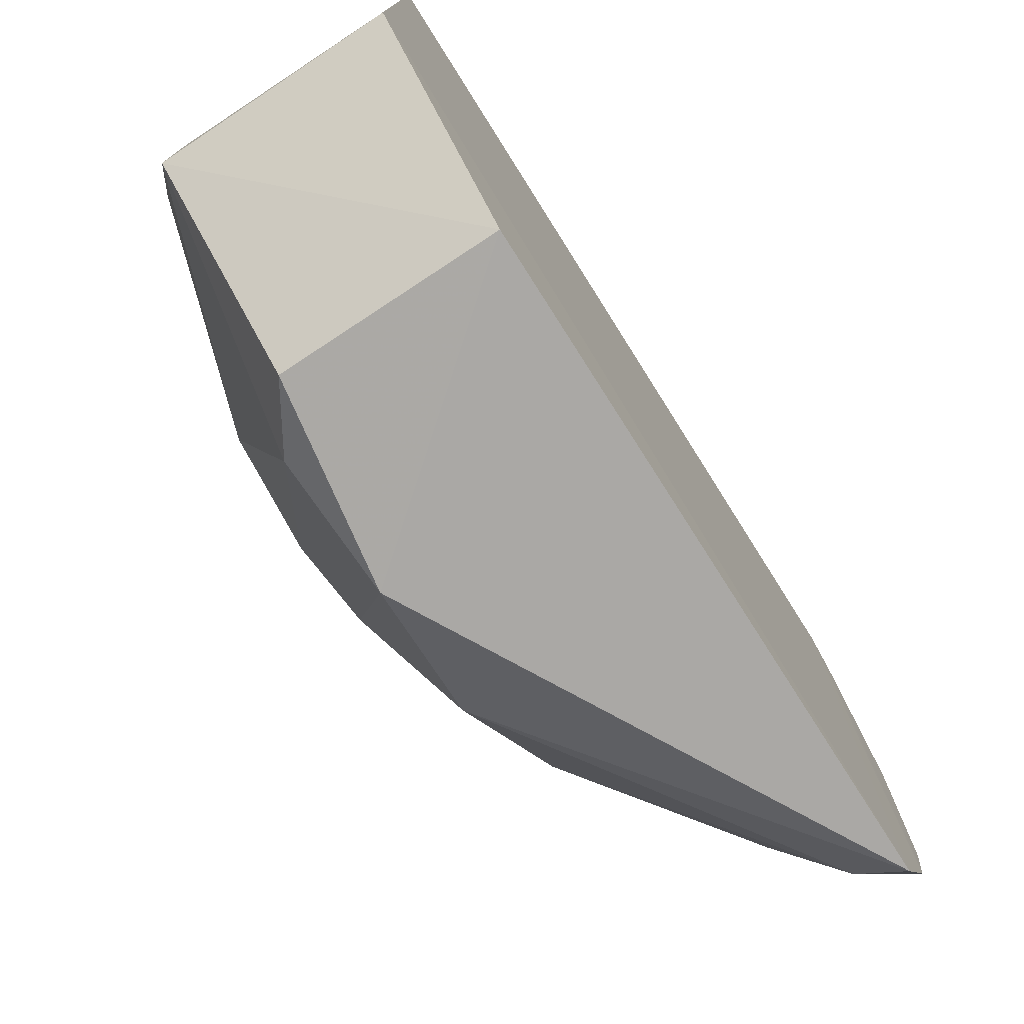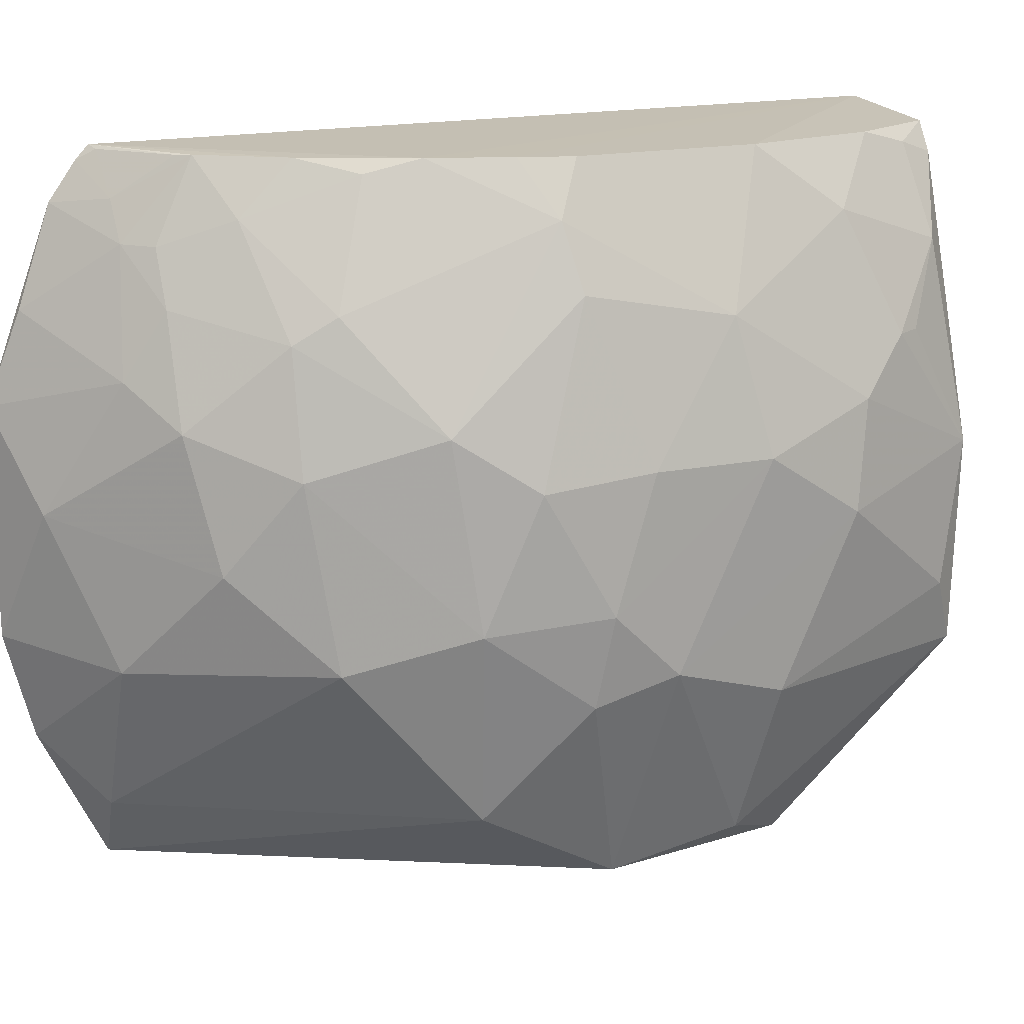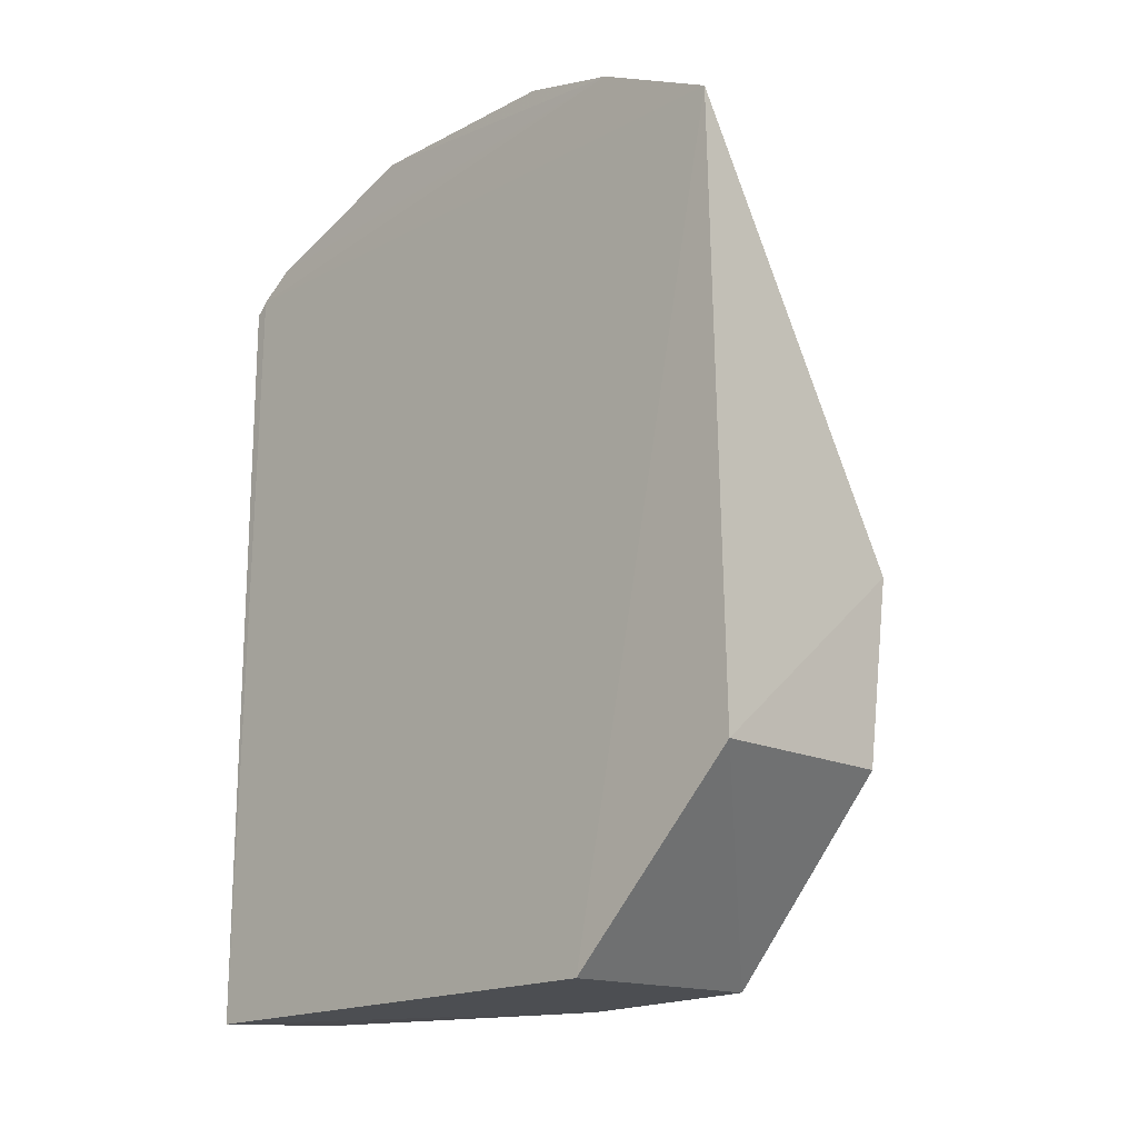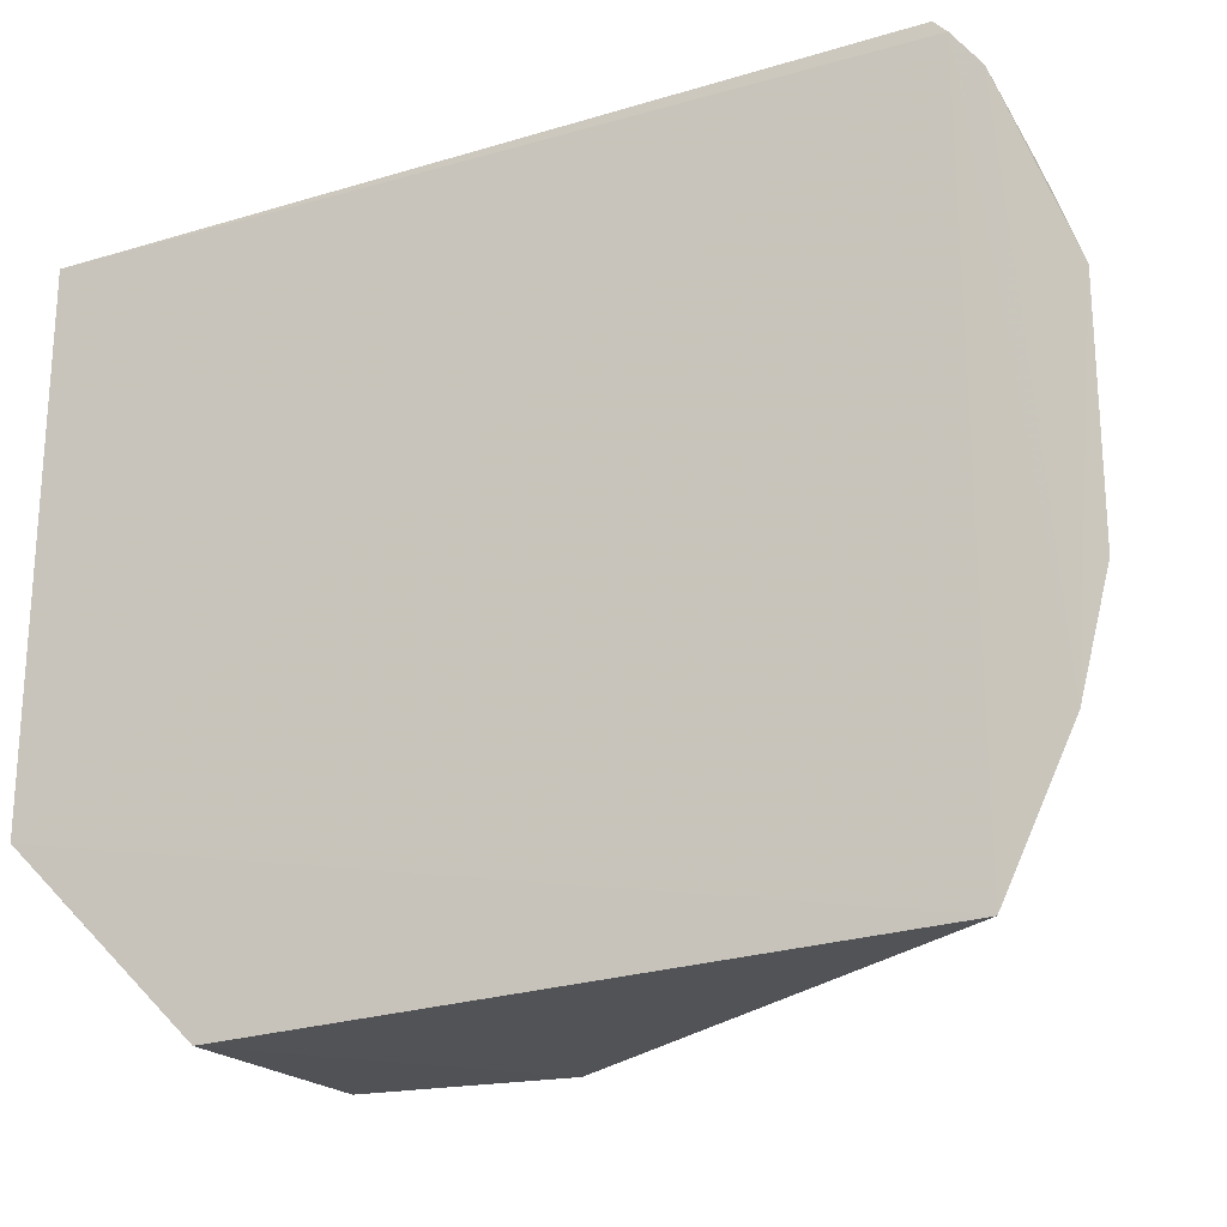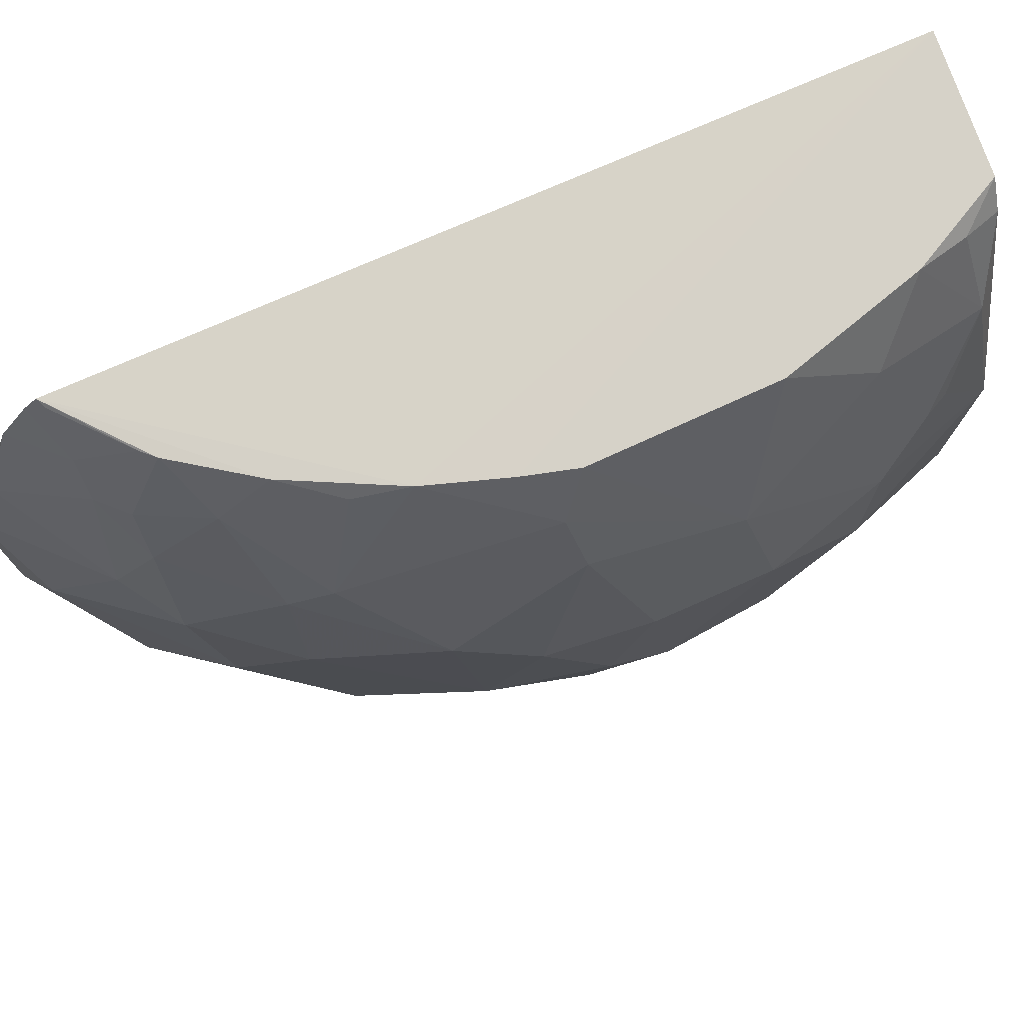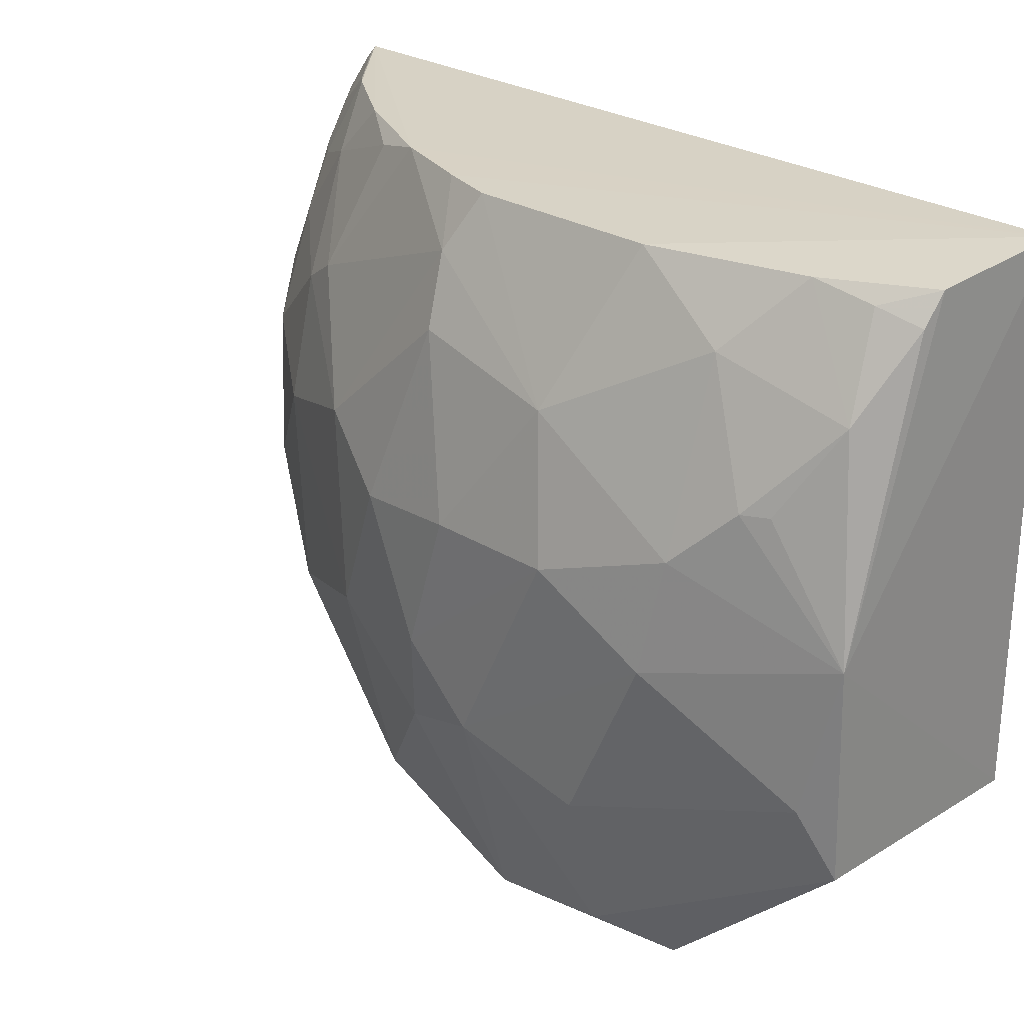
<metadata>
{"format":"obj","ext":"obj","renderer":"f3d","projection":"perspective","resolution":1024,"background":"white","views":[{"elev":-76.5,"azim":-148.2,"up":"+Y"},{"elev":16.2,"azim":66.2,"up":"+Y"},{"elev":-17.9,"azim":-44.6,"up":"+Z"},{"elev":-23.4,"azim":-62.6,"up":"+Y"},{"elev":75.7,"azim":66.1,"up":"+Y"},{"elev":27.0,"azim":134.1,"up":"+Y"}]}
</metadata>
<code>
v 0.02593 -0.05169 0.01698
v 0.02593 -0.02658 0.01698
v 0.03732 -0.04158 0.01727
v 0.02593 -0.0607 0.026
v 0.02558 -0.0604 0.05649
v 0.03484 -0.02704 0.0437
v 0.02561 -0.02693 0.05585
v 0.02557 -0.0276 0.05645
v 0.03246 -0.02704 0.01737
v 0.03687 -0.05156 0.01732
v 0.03607 -0.06025 0.02631
v 0.03738 -0.06035 0.0356
v 0.03609 -0.02706 0.03992
v 0.02557 -0.05407 0.05961
v 0.0367 -0.02703 0.02867
v 0.03679 -0.02707 0.03742
v 0.03231 -0.02707 0.04871
v 0.02972 -0.02707 0.05238
v 0.02915 -0.02711 0.05297
v 0.03223 -0.02958 0.05118
v 0.03925 -0.03832 0.04432
v 0.04062 -0.04081 0.04063
v 0.03928 -0.03264 0.03815
v 0.0354 -0.03456 0.04999
v 0.03354 -0.03841 0.05437
v 0.03671 -0.04025 0.05005
v 0.03603 -0.03335 0.04807
v 0.03163 -0.03336 0.05429
v 0.02557 -0.02938 0.05773
v 0.02561 -0.03827 0.06094
v 0.02603 -0.03397 0.0594
v 0.0291 -0.03083 0.05553
v 0.02784 -0.05708 0.05681
v 0.03109 -0.04963 0.05683
v 0.03737 -0.04893 0.04875
v 0.03105 -0.03648 0.05618
v 0.02859 -0.04271 0.05939
v 0.03484 -0.04458 0.05315
v 0.03794 -0.05647 0.04239
v 0.0406 -0.05086 0.0381
v 0.04129 -0.04018 0.0356
v 0.0413 -0.04652 0.03748
v 0.0413 -0.04018 0.02989
v 0.03996 -0.0471 0.04315
v 0.03796 -0.0296 0.03865
v 0.03347 -0.02836 0.01747
v 0.03412 -0.02774 0.01932
v 0.03606 -0.03201 0.01871
v 0.03802 -0.03578 0.02068
v 0.03858 -0.0358 0.02181
v 0.03478 -0.02707 0.02182
v 0.03995 -0.03393 0.0312
v 0.0373 -0.03012 0.02434
v 0.03992 -0.03831 0.02427
v 0.04061 -0.04335 0.02503
v 0.03799 -0.04833 0.01864
v 0.04057 -0.05141 0.02866
v 0.03798 -0.05899 0.02943
v 0.04129 -0.04962 0.03432
v 0.02562 -0.04902 0.06093
v 0.03412 -0.02769 0.04621
v 0.02607 -0.02709 0.05564
v 0.02784 -0.02902 0.05555
v 0.03033 -0.03084 0.0543
f 1 2 3
f 1 4 5
f 6 2 7
f 8 7 2
f 8 1 5
f 8 2 1
f 9 3 2
f 10 1 3
f 10 11 4
f 10 4 1
f 12 5 4
f 12 4 11
f 13 2 6
f 14 8 5
f 15 13 16
f 15 2 13
f 17 6 7
f 17 7 18
f 19 18 7
f 20 17 18
f 21 22 23
f 24 25 26
f 24 21 27
f 24 26 21
f 24 28 25
f 24 20 28
f 24 27 20
f 29 14 30
f 29 8 14
f 29 30 31
f 29 31 32
f 33 14 5
f 33 34 14
f 33 35 34
f 36 25 28
f 36 32 31
f 36 28 32
f 36 31 30
f 36 37 25
f 36 30 37
f 38 34 35
f 38 37 34
f 38 25 37
f 38 35 26
f 38 26 25
f 39 12 40
f 39 35 33
f 39 33 5
f 39 5 12
f 41 42 43
f 41 22 42
f 41 23 22
f 44 40 42
f 44 39 40
f 44 35 39
f 44 42 22
f 44 22 21
f 44 21 26
f 44 26 35
f 45 16 13
f 45 13 6
f 45 6 27
f 45 21 23
f 45 27 21
f 46 9 47
f 46 47 48
f 46 48 3
f 46 3 9
f 49 48 50
f 49 50 3
f 49 3 48
f 51 9 2
f 51 2 15
f 51 47 9
f 51 48 47
f 52 41 43
f 52 23 41
f 52 45 23
f 52 15 16
f 52 16 45
f 53 50 48
f 53 51 15
f 53 48 51
f 53 15 52
f 54 43 55
f 54 52 43
f 54 53 52
f 54 50 53
f 54 55 3
f 54 3 50
f 56 10 3
f 56 3 55
f 56 57 10
f 56 55 57
f 58 12 11
f 58 11 10
f 58 10 57
f 59 42 40
f 59 58 57
f 59 40 12
f 59 12 58
f 59 43 42
f 59 57 55
f 59 55 43
f 60 14 34
f 60 34 37
f 60 37 30
f 60 30 14
f 61 27 6
f 61 6 17
f 61 20 27
f 61 17 20
f 62 19 7
f 62 7 8
f 63 32 18
f 63 18 19
f 63 29 32
f 63 8 29
f 63 62 8
f 63 19 62
f 64 32 28
f 64 28 20
f 64 20 18
f 64 18 32

</code>
